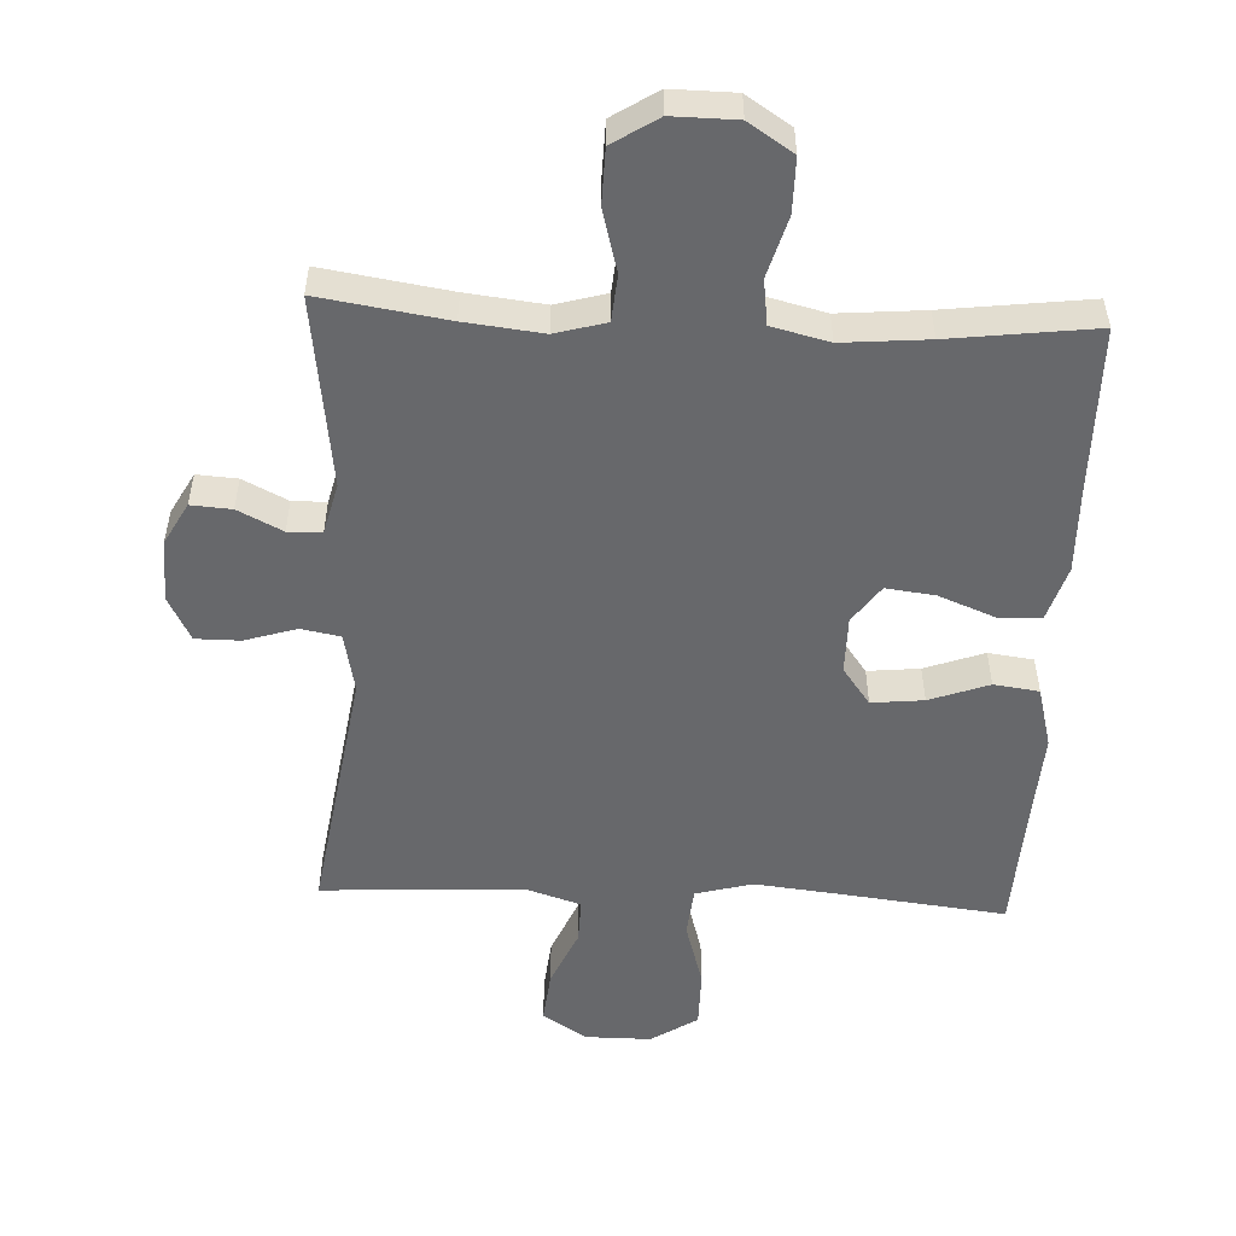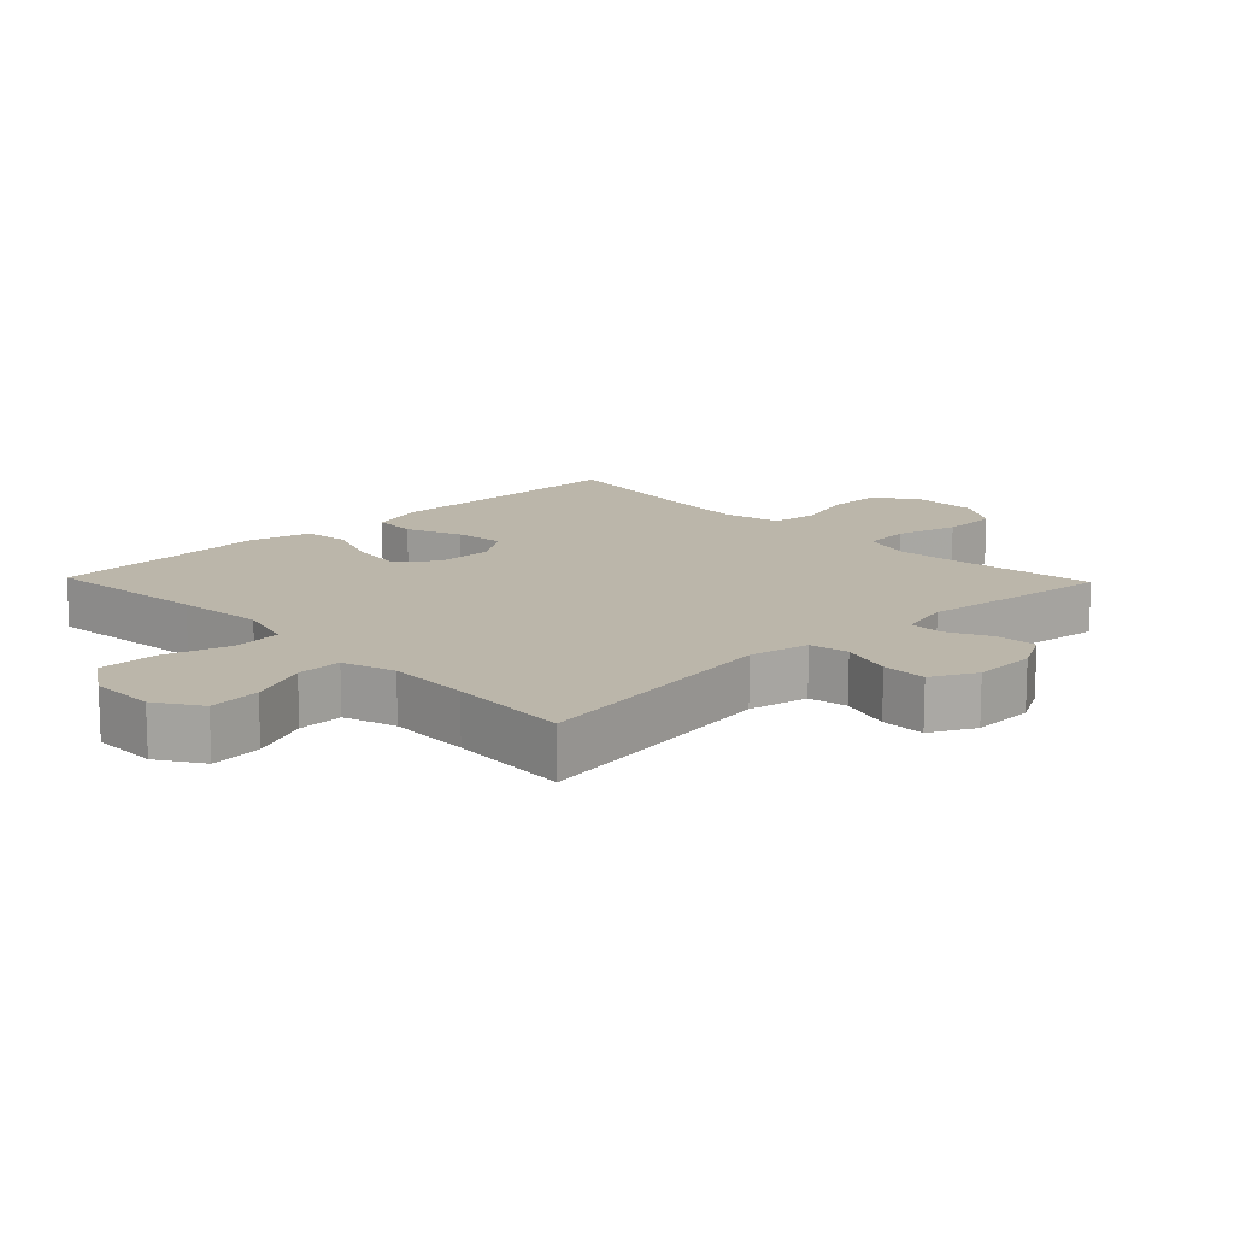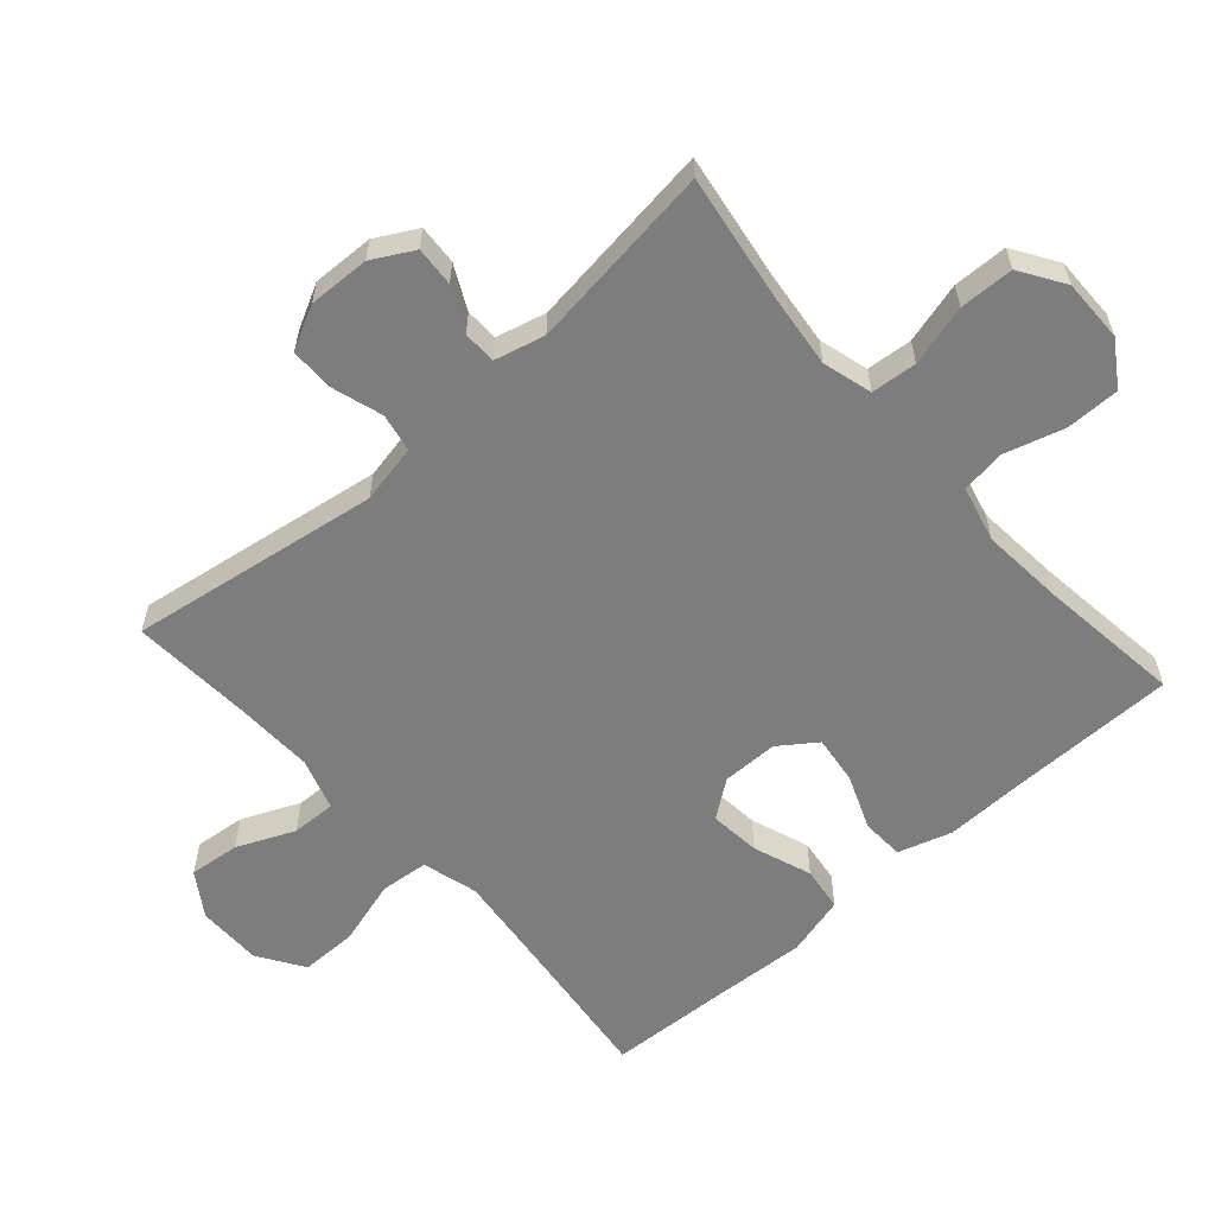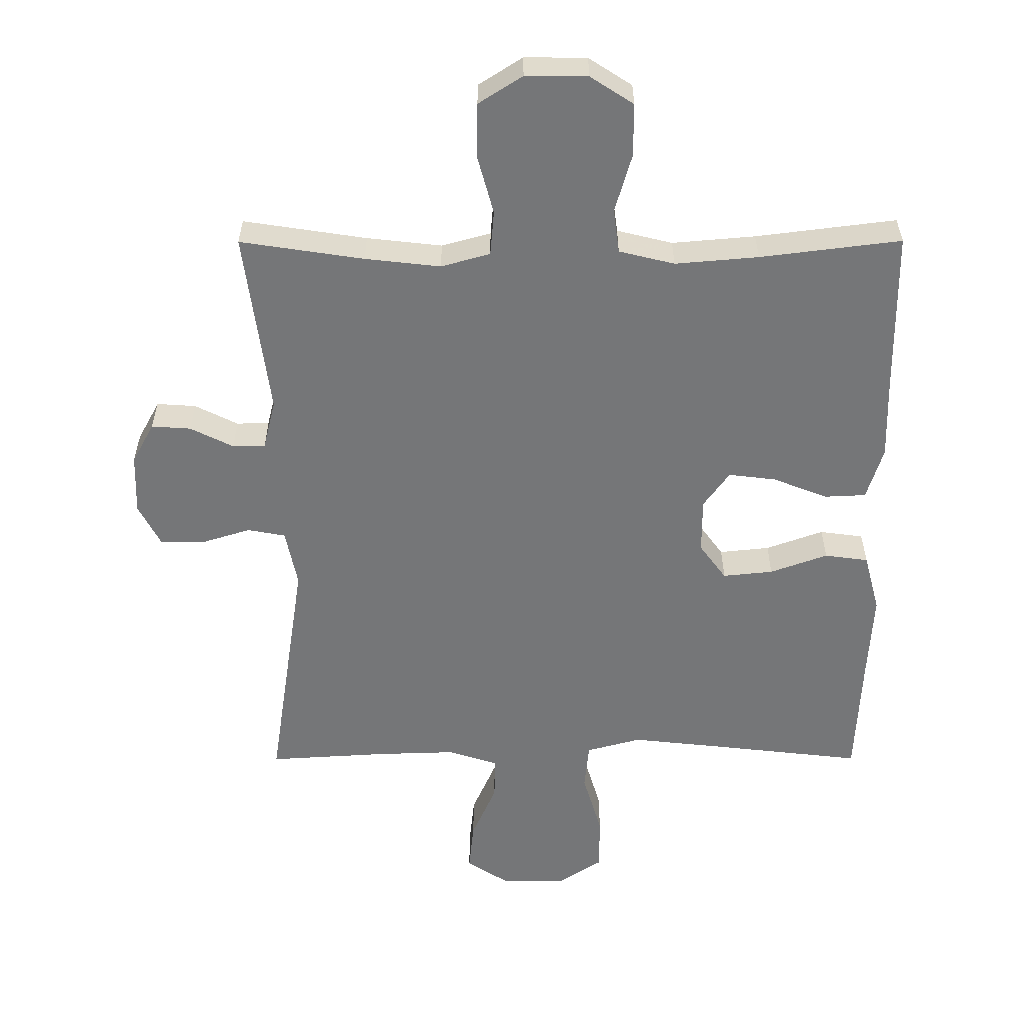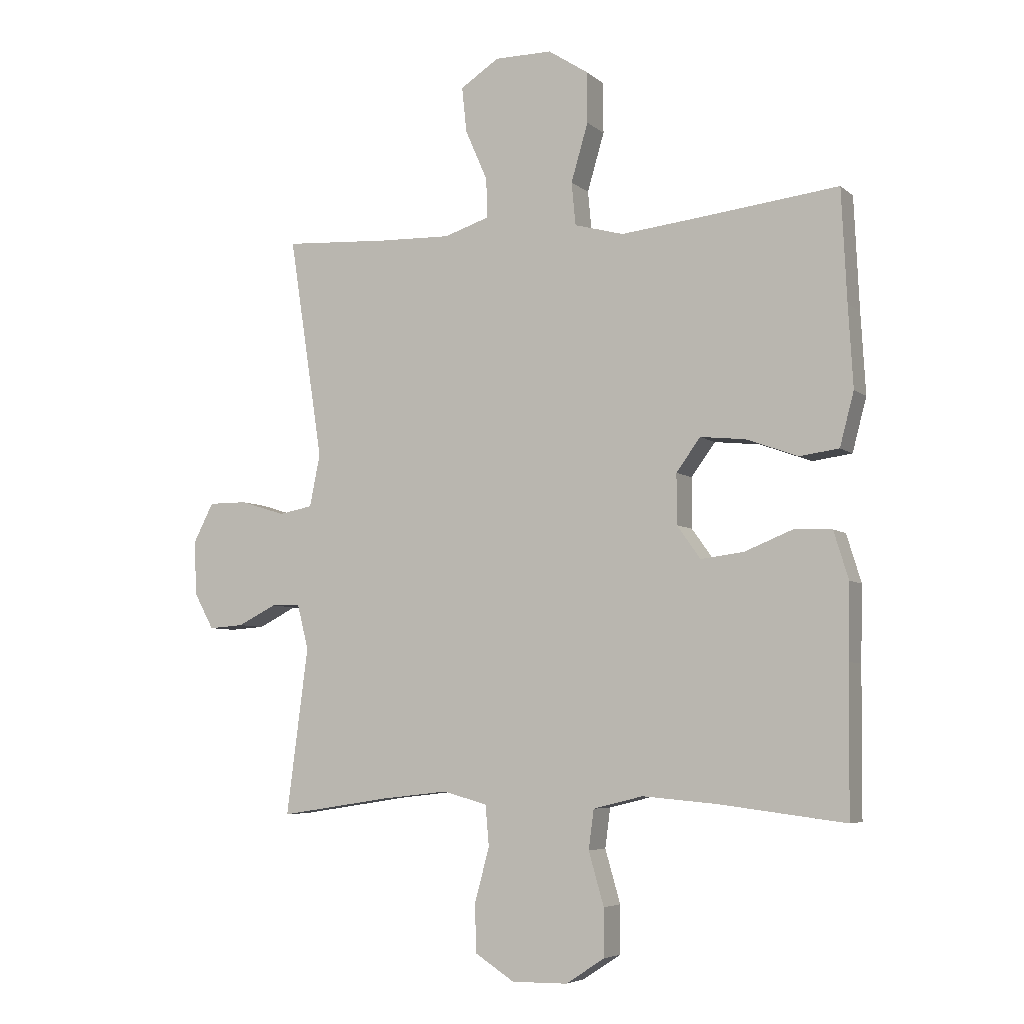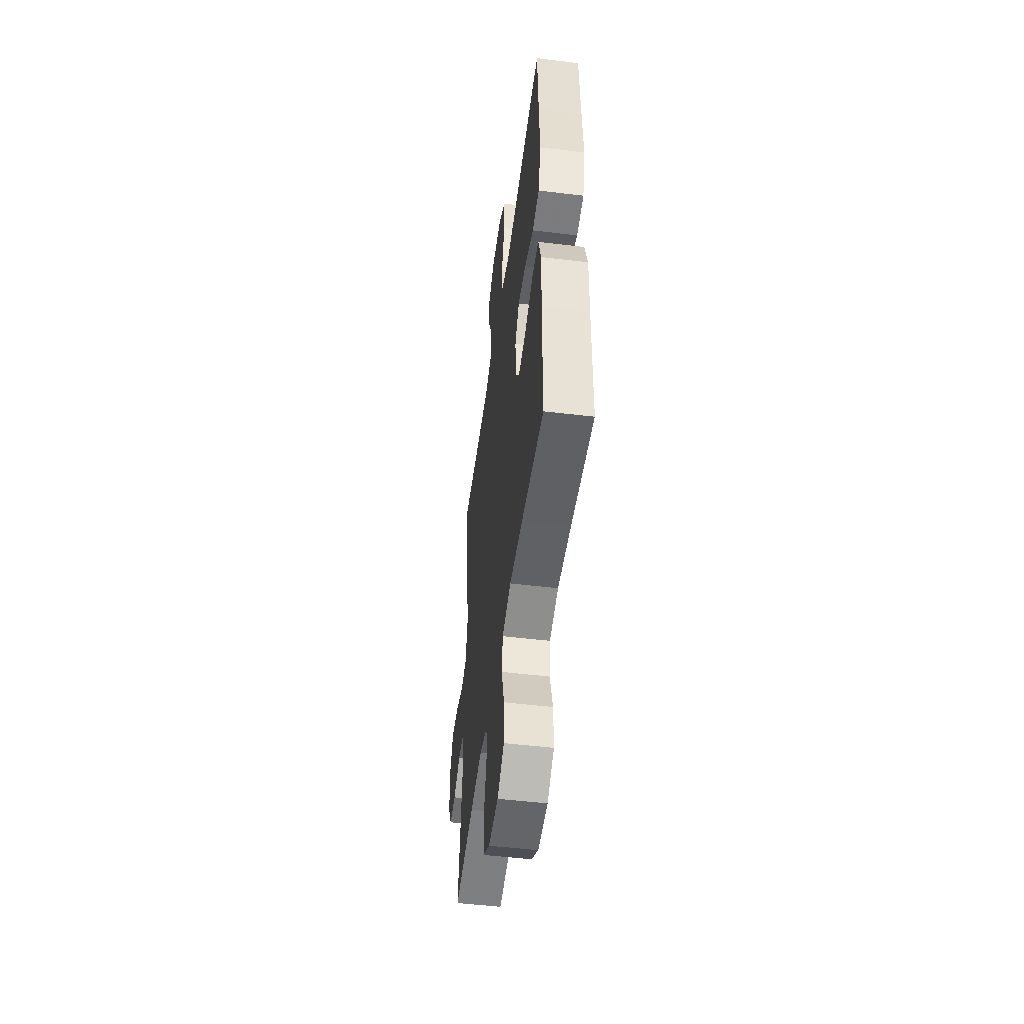
<metadata>
{"format":"obj","ext":"obj","renderer":"f3d","projection":"perspective","resolution":1024,"background":"white","views":[{"elev":-52.5,"azim":177.3,"up":"+Y"},{"elev":14.1,"azim":46.1,"up":"+Y"},{"elev":-59.2,"azim":131.5,"up":"+Y"},{"elev":-56.8,"azim":-179.9,"up":"+Y"},{"elev":-5.7,"azim":-155.1,"up":"+Z"},{"elev":-50.9,"azim":-97.5,"up":"+Z"}]}
</metadata>
<code>
v -0.5 0.07 0.5
v -0.257 0.07 0.472
v -0.128 0.07 0.458
v -0.044 0.07 0.481
v -0.037 0.07 0.554
v -0.066 0.07 0.653
v -0.066 0.07 0.739
v 0.003 0.07 0.784
v 0.101 0.07 0.784
v 0.167 0.07 0.741
v 0.159 0.07 0.664
v 0.121 0.07 0.577
v 0.119 0.07 0.51
v 0.197 0.07 0.485
v 0.32 0.07 0.489
v 0.5 0.07 0.5
v 0.442 0.07 0.121
v 0.46 0.07 0.032
v 0.518 0.07 0.021
v 0.595 0.07 0.045
v 0.661 0.07 0.045
v 0.695 0.07 -0.021
v 0.692 0.07 -0.114
v 0.658 0.07 -0.176
v 0.598 0.07 -0.172
v 0.532 0.07 -0.139
v 0.482 0.07 -0.14
v 0.463 0.07 -0.216
v 0.5 0.07 -0.5
v 0.311 0.07 -0.471
v 0.196 0.07 -0.458
v 0.121 0.07 -0.479
v 0.115 0.07 -0.548
v 0.14 0.07 -0.64
v 0.138 0.07 -0.722
v 0.071 0.07 -0.765
v -0.024 0.07 -0.764
v -0.09 0.07 -0.721
v -0.09 0.07 -0.64
v -0.064 0.07 -0.55
v -0.073 0.07 -0.483
v -0.158 0.07 -0.462
v -0.285 0.07 -0.473
v -0.5 0.07 -0.5
v -0.502 0.07 -0.252
v -0.505 0.07 -0.126
v -0.48 0.07 -0.045
v -0.416 0.07 -0.042
v -0.333 0.07 -0.075
v -0.26 0.07 -0.084
v -0.22 0.07 -0.028
v -0.22 0.07 0.057
v -0.261 0.07 0.113
v -0.338 0.07 0.105
v -0.426 0.07 0.073
v -0.493 0.07 0.082
v -0.517 0.07 0.173
v -0.509 0.07 0.31
v -0.5 0 0.5
v -0.257 0 0.472
v -0.128 0 0.458
v -0.044 0 0.481
v -0.037 0 0.554
v -0.066 0 0.653
v -0.066 0 0.739
v 0.003 0 0.784
v 0.101 0 0.784
v 0.167 0 0.741
v 0.159 0 0.664
v 0.121 0 0.577
v 0.119 0 0.51
v 0.197 0 0.485
v 0.32 0 0.489
v 0.5 0 0.5
v 0.442 0 0.121
v 0.46 0 0.032
v 0.518 0 0.021
v 0.595 0 0.045
v 0.661 0 0.045
v 0.695 0 -0.021
v 0.692 0 -0.114
v 0.658 0 -0.176
v 0.598 0 -0.172
v 0.532 0 -0.139
v 0.482 0 -0.14
v 0.463 0 -0.216
v 0.5 0 -0.5
v 0.311 0 -0.471
v 0.196 0 -0.458
v 0.121 0 -0.479
v 0.115 0 -0.548
v 0.14 0 -0.64
v 0.138 0 -0.722
v 0.071 0 -0.765
v -0.024 0 -0.764
v -0.09 0 -0.721
v -0.09 0 -0.64
v -0.064 0 -0.55
v -0.073 0 -0.483
v -0.158 0 -0.462
v -0.285 0 -0.473
v -0.5 0 -0.5
v -0.502 0 -0.252
v -0.505 0 -0.126
v -0.48 0 -0.045
v -0.416 0 -0.042
v -0.333 0 -0.075
v -0.26 0 -0.084
v -0.22 0 -0.028
v -0.22 0 0.057
v -0.261 0 0.113
v -0.338 0 0.105
v -0.426 0 0.073
v -0.493 0 0.082
v -0.517 0 0.173
v -0.509 0 0.31
f 56 57 58
f 55 56 58
f 54 55 58
f 58 1 2
f 54 58 2
f 53 54 2
f 52 53 2 3
f 51 52 3 4
f 47 48 49
f 46 47 49
f 45 46 49
f 45 49 50
f 44 45 50
f 43 44 50
f 42 43 50 51
f 38 39 40
f 37 38 40
f 36 37 40
f 35 36 40
f 34 35 40
f 33 34 40
f 32 33 40 41
f 42 51 4
f 41 42 4
f 32 41 4
f 31 32 4
f 24 25 26
f 23 24 26
f 22 23 26
f 21 22 26
f 20 21 26
f 19 20 26
f 18 19 26 27
f 17 18 27 28
f 15 16 17
f 14 15 17 28
f 10 11 12
f 9 10 12
f 8 9 12
f 7 8 12
f 6 7 12
f 5 6 12
f 5 12 13
f 13 14 28
f 5 13 28
f 4 5 28
f 31 4 28
f 30 31 28
f 28 29 30
f 116 115 114
f 116 114 113
f 116 113 112
f 60 59 116
f 60 116 112
f 60 112 111
f 61 60 111 110
f 62 61 110 109
f 107 106 105
f 107 105 104
f 107 104 103
f 108 107 103
f 108 103 102
f 108 102 101
f 109 108 101 100
f 98 97 96
f 98 96 95
f 98 95 94
f 98 94 93
f 98 93 92
f 98 92 91
f 99 98 91 90
f 62 109 100
f 62 100 99
f 62 99 90
f 62 90 89
f 84 83 82
f 84 82 81
f 84 81 80
f 84 80 79
f 84 79 78
f 84 78 77
f 85 84 77 76
f 86 85 76 75
f 75 74 73
f 86 75 73 72
f 70 69 68
f 70 68 67
f 70 67 66
f 70 66 65
f 70 65 64
f 70 64 63
f 71 70 63
f 86 72 71
f 86 71 63
f 86 63 62
f 86 62 89
f 86 89 88
f 88 87 86
f 1 59 60 2
f 2 60 61 3
f 3 61 62 4
f 4 62 63 5
f 5 63 64 6
f 6 64 65 7
f 7 65 66 8
f 8 66 67 9
f 9 67 68 10
f 10 68 69 11
f 11 69 70 12
f 12 70 71 13
f 13 71 72 14
f 14 72 73 15
f 15 73 74 16
f 16 74 75 17
f 17 75 76 18
f 18 76 77 19
f 19 77 78 20
f 20 78 79 21
f 21 79 80 22
f 22 80 81 23
f 23 81 82 24
f 24 82 83 25
f 25 83 84 26
f 26 84 85 27
f 27 85 86 28
f 28 86 87 29
f 29 87 88 30
f 30 88 89 31
f 31 89 90 32
f 32 90 91 33
f 33 91 92 34
f 34 92 93 35
f 35 93 94 36
f 36 94 95 37
f 37 95 96 38
f 38 96 97 39
f 39 97 98 40
f 40 98 99 41
f 41 99 100 42
f 42 100 101 43
f 43 101 102 44
f 44 102 103 45
f 45 103 104 46
f 46 104 105 47
f 47 105 106 48
f 48 106 107 49
f 49 107 108 50
f 50 108 109 51
f 51 109 110 52
f 52 110 111 53
f 53 111 112 54
f 54 112 113 55
f 55 113 114 56
f 56 114 115 57
f 57 115 116 58
f 58 116 59 1

</code>
